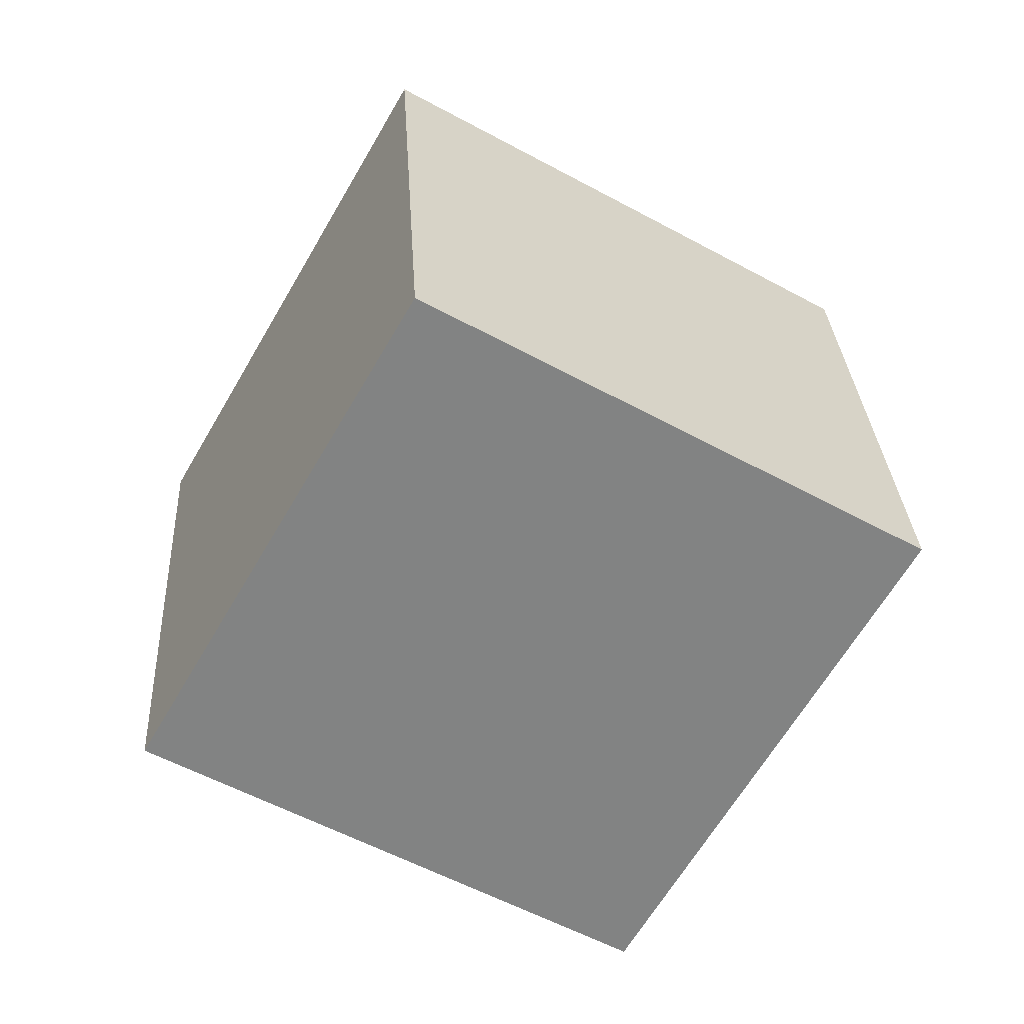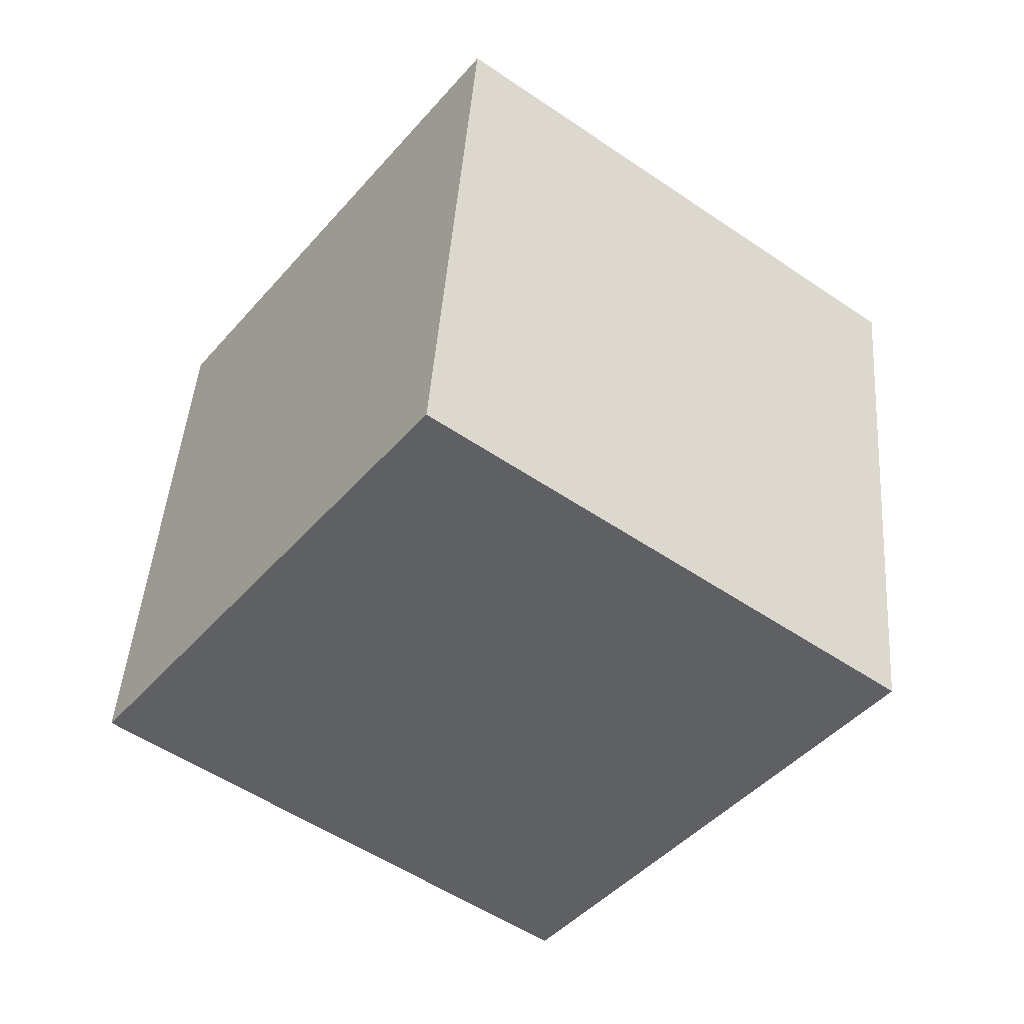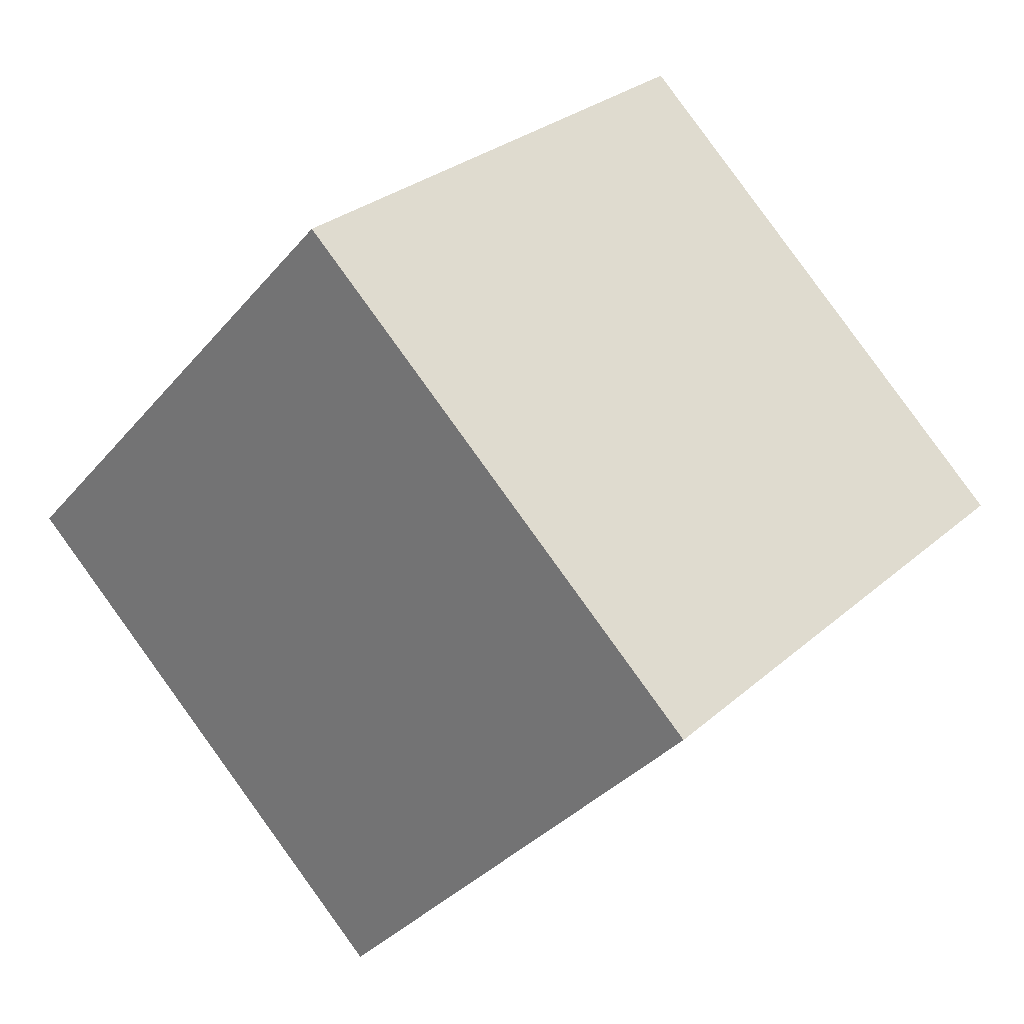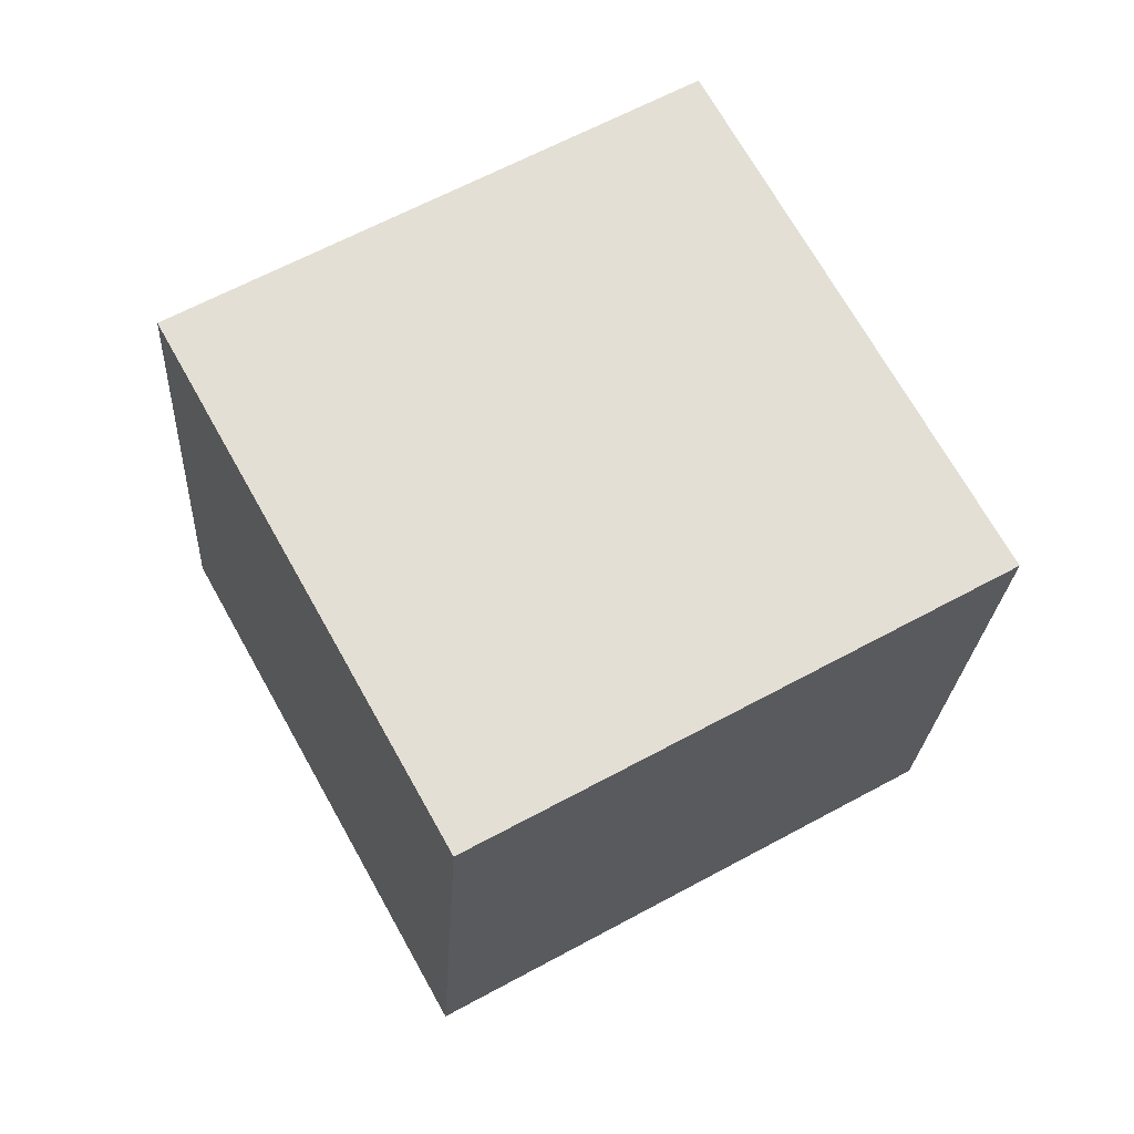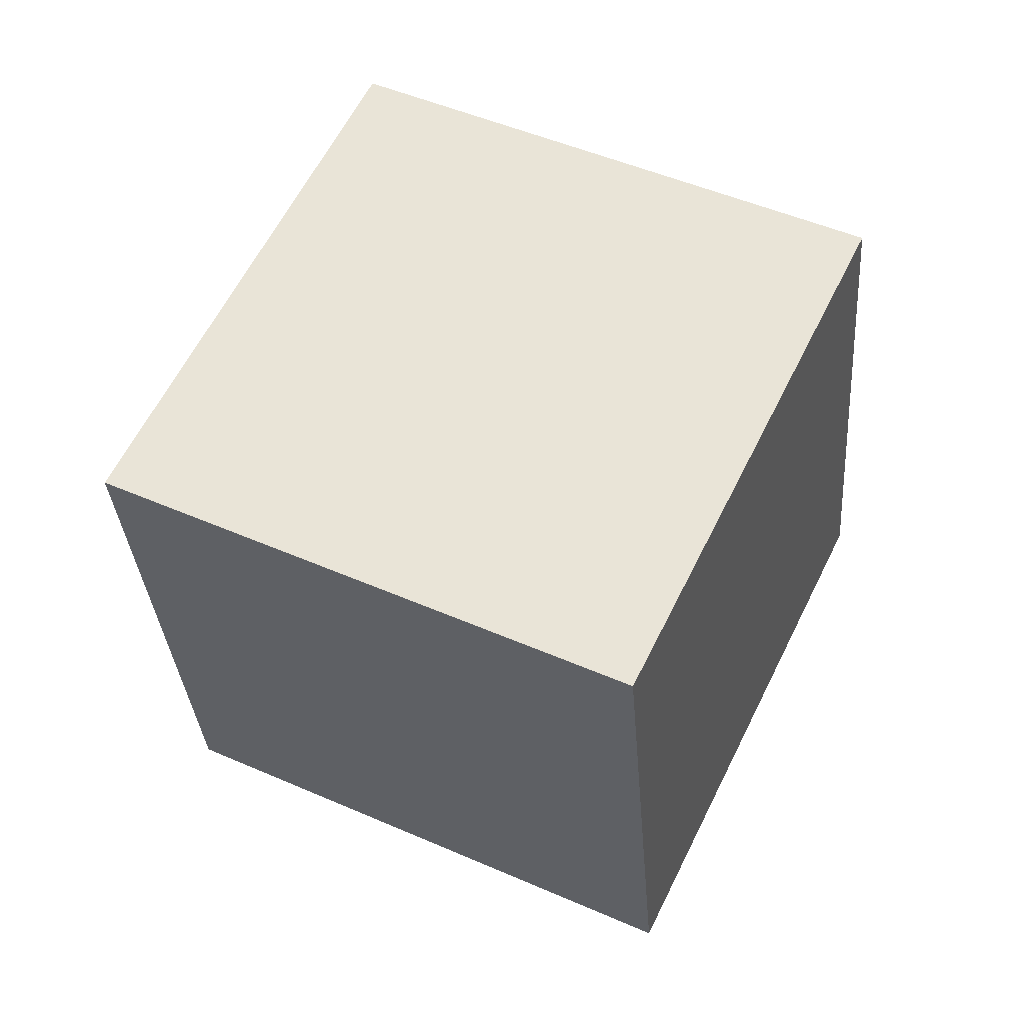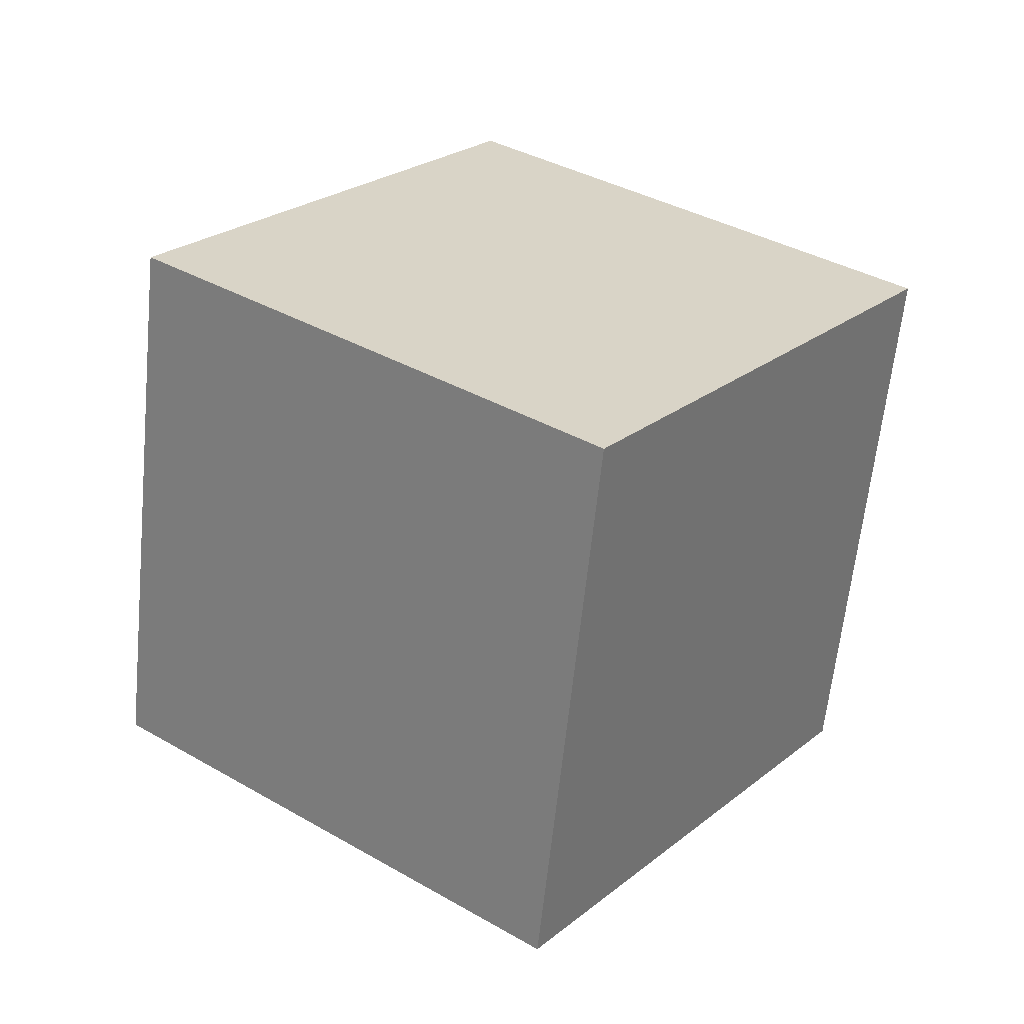
<metadata>
{"format":"obj","ext":"obj","renderer":"f3d","projection":"perspective","resolution":1024,"background":"white","views":[{"elev":-53.4,"azim":99.5,"up":"+Y"},{"elev":-52.3,"azim":-87.5,"up":"+Y"},{"elev":79.3,"azim":-29.4,"up":"+Z"},{"elev":59.7,"azim":-79.7,"up":"+Y"},{"elev":50.3,"azim":-24.3,"up":"+Y"},{"elev":22.7,"azim":-103.5,"up":"+Y"}]}
</metadata>
<code>
v 2.287 -0.8768 1.498
v 2.302 -0.8741 1.485
v 2.304 -0.8939 1.483
v 2.289 -0.8967 1.496
v 2.317 -0.8936 1.499
v 2.315 -0.8738 1.5
v 2.299 -0.8766 1.513
v 2.302 -0.8964 1.511
v 2.304 -0.8939 1.483
v 2.317 -0.8936 1.499
v 2.302 -0.8964 1.511
v 2.289 -0.8967 1.496
v 2.299 -0.8766 1.513
v 2.315 -0.8738 1.5
v 2.302 -0.8741 1.485
v 2.287 -0.8768 1.498
v 2.302 -0.8964 1.511
v 2.299 -0.8766 1.513
v 2.287 -0.8768 1.498
v 2.289 -0.8967 1.496
v 2.302 -0.8741 1.485
v 2.315 -0.8738 1.5
v 2.317 -0.8936 1.499
v 2.304 -0.8939 1.483
f 1 2 3
f 1 3 4
f 5 6 7
f 5 7 8
f 9 10 11
f 9 11 12
f 13 14 15
f 13 15 16
f 17 18 19
f 17 19 20
f 21 22 23
f 21 23 24

</code>
